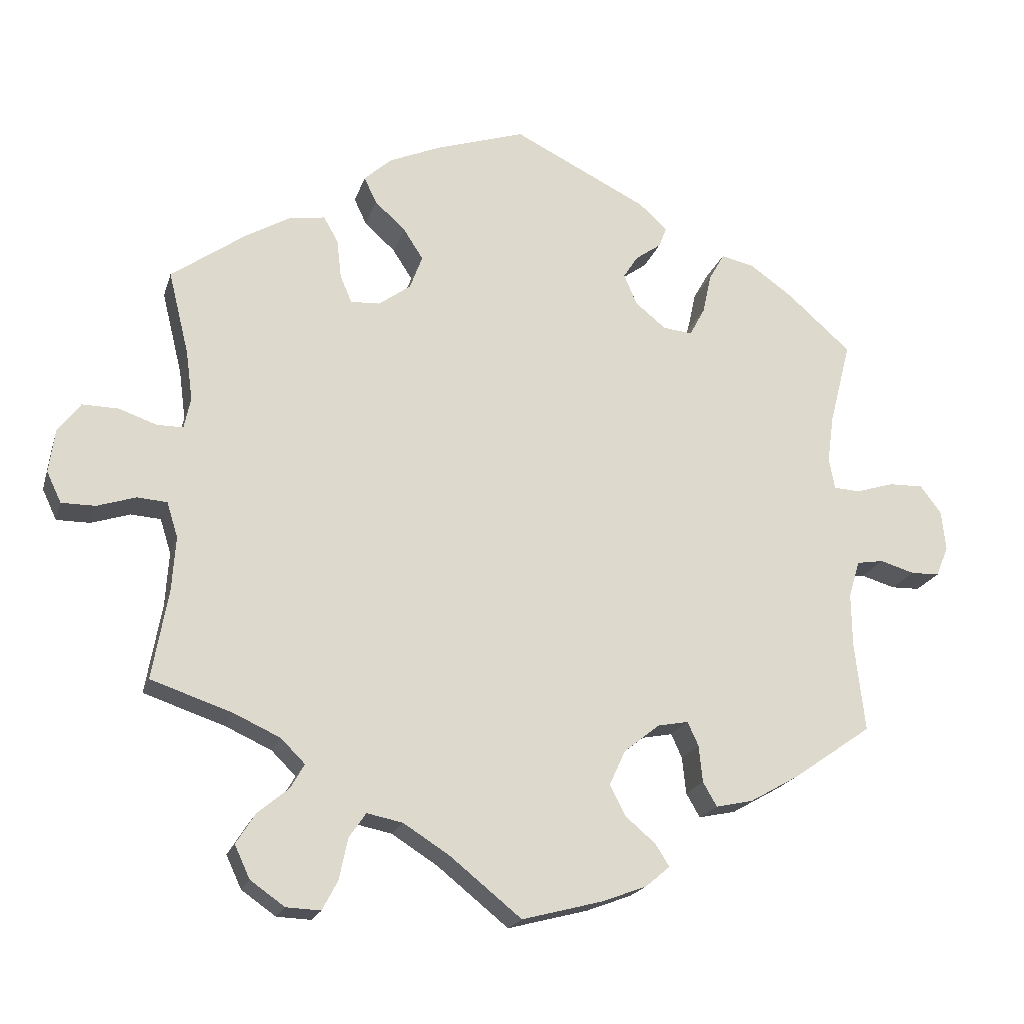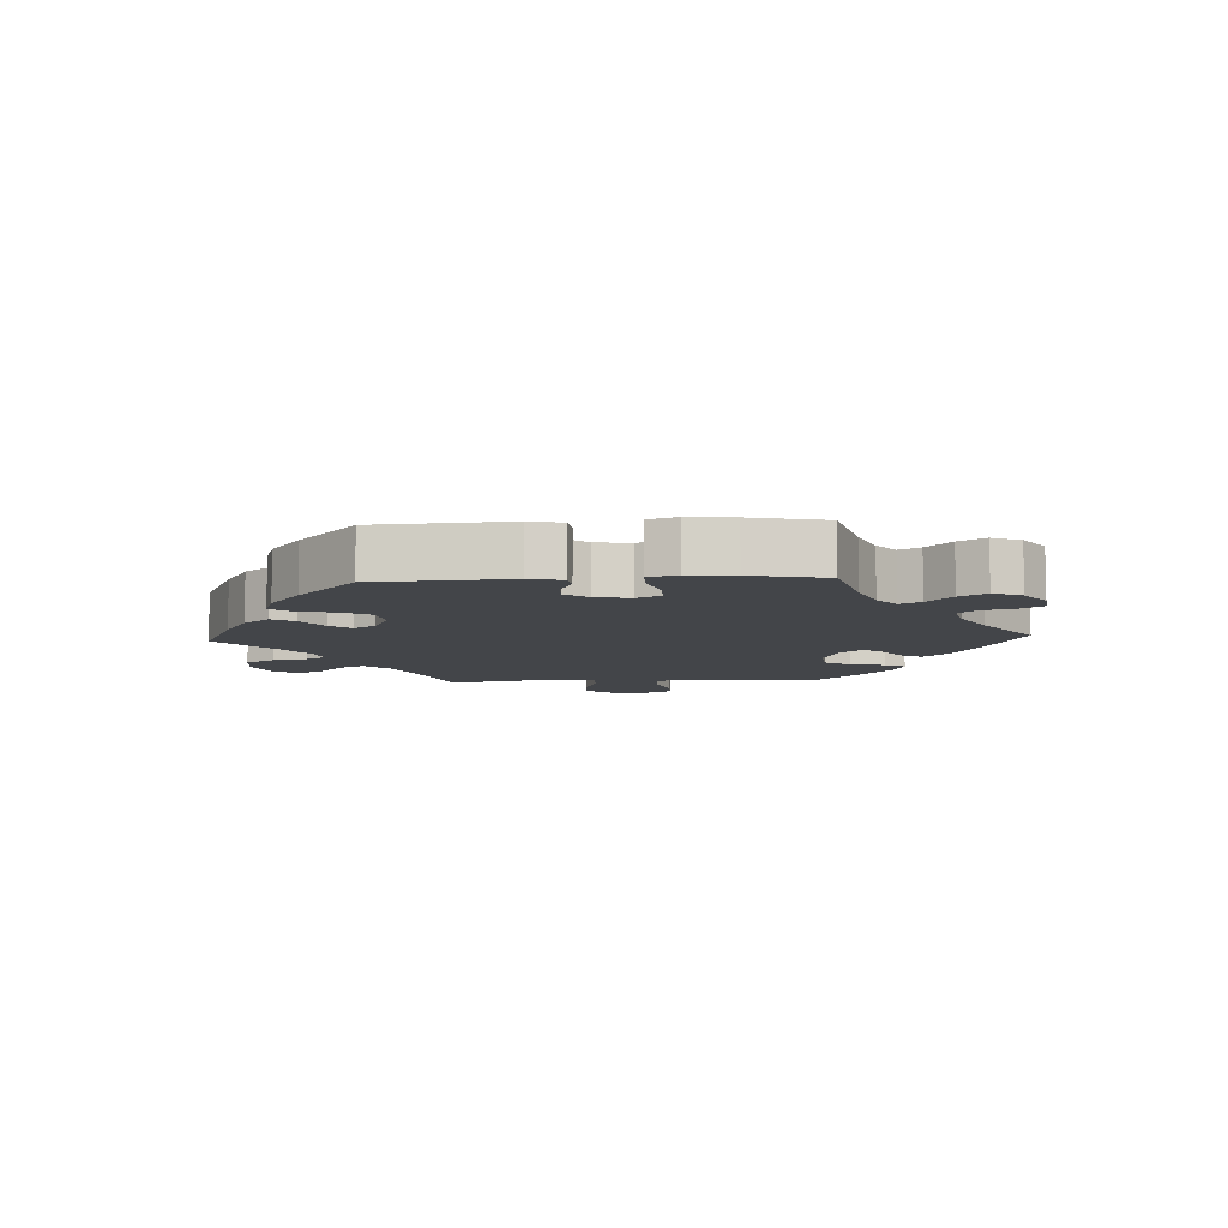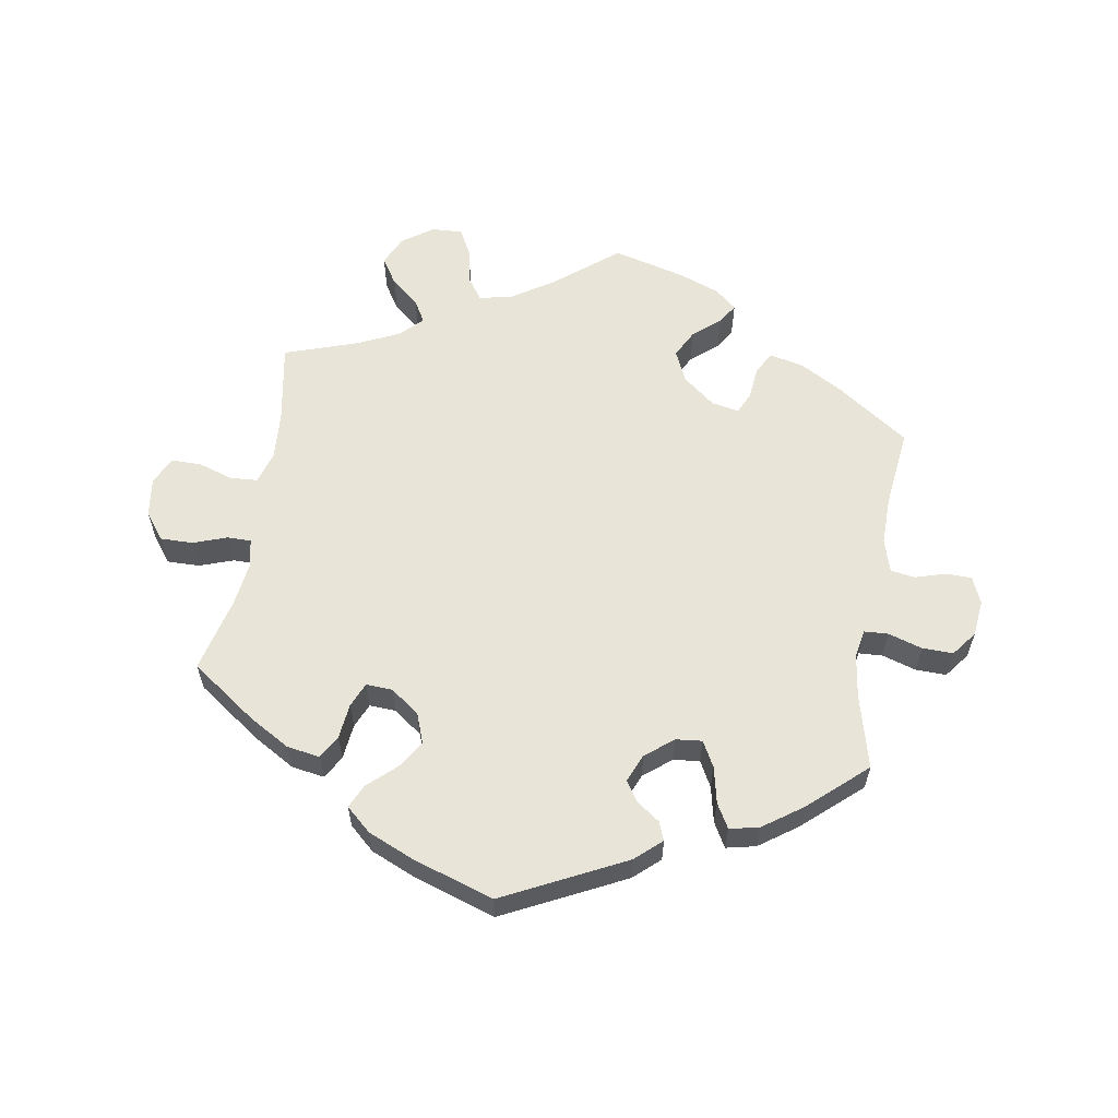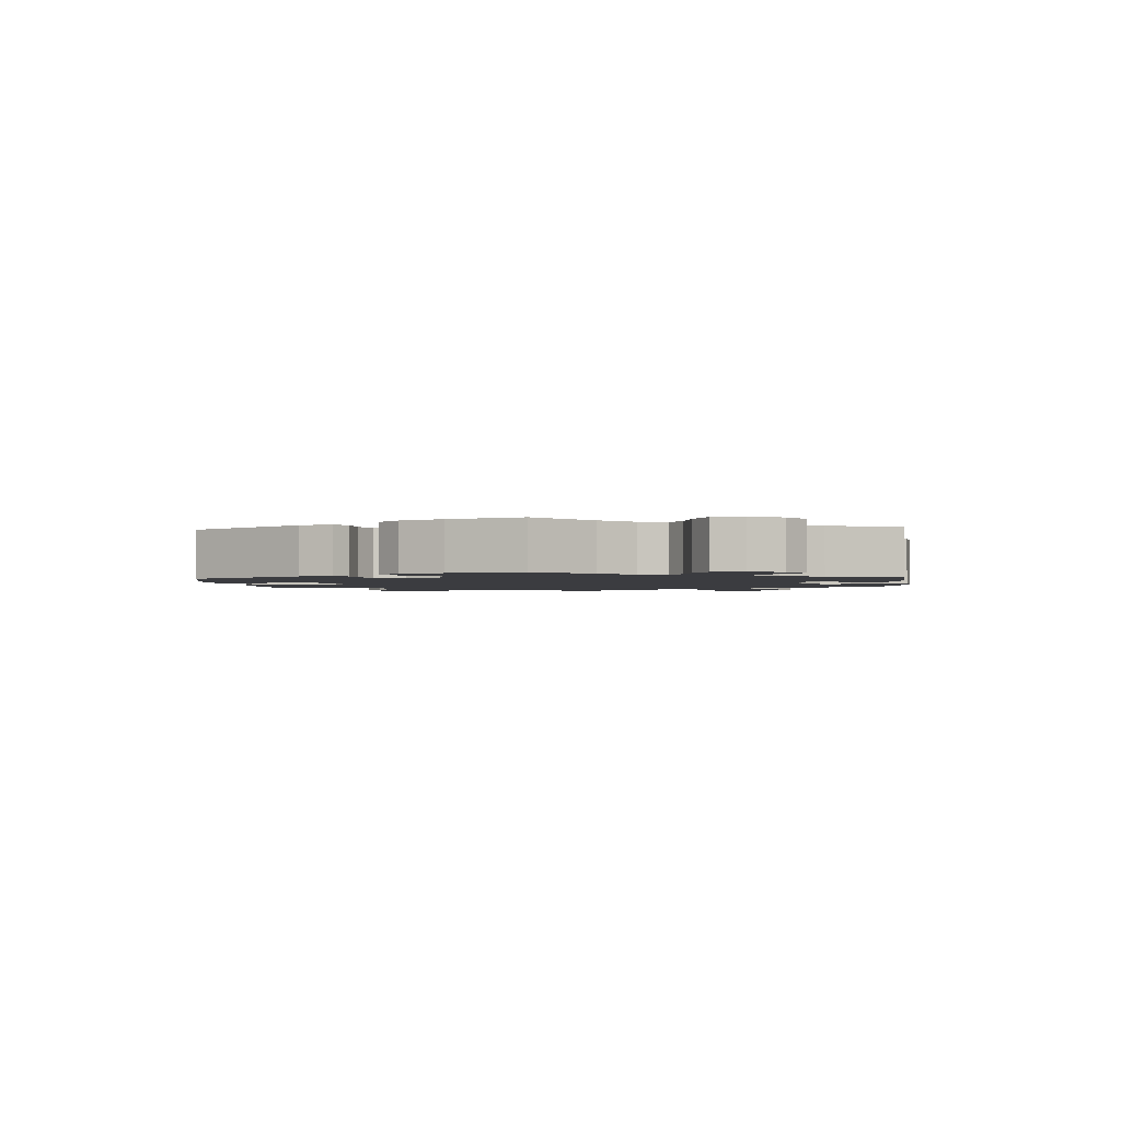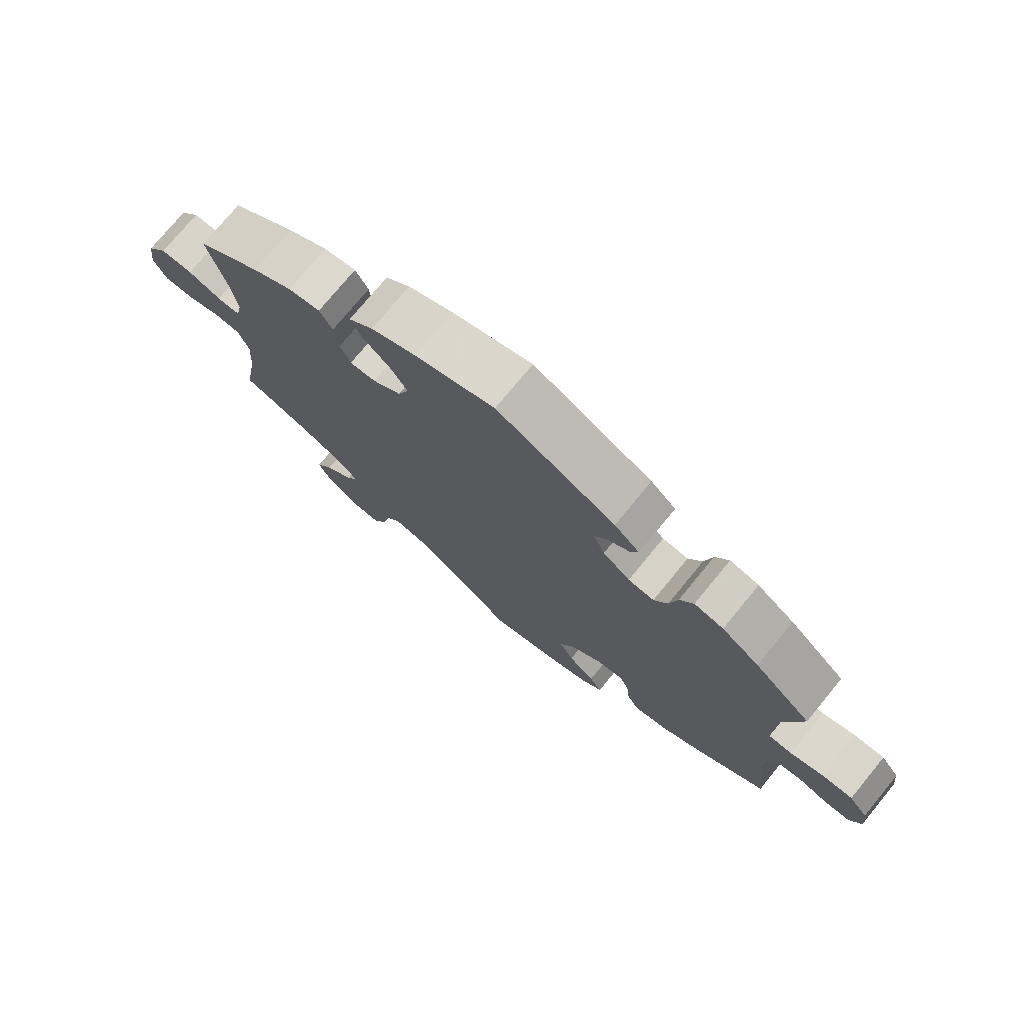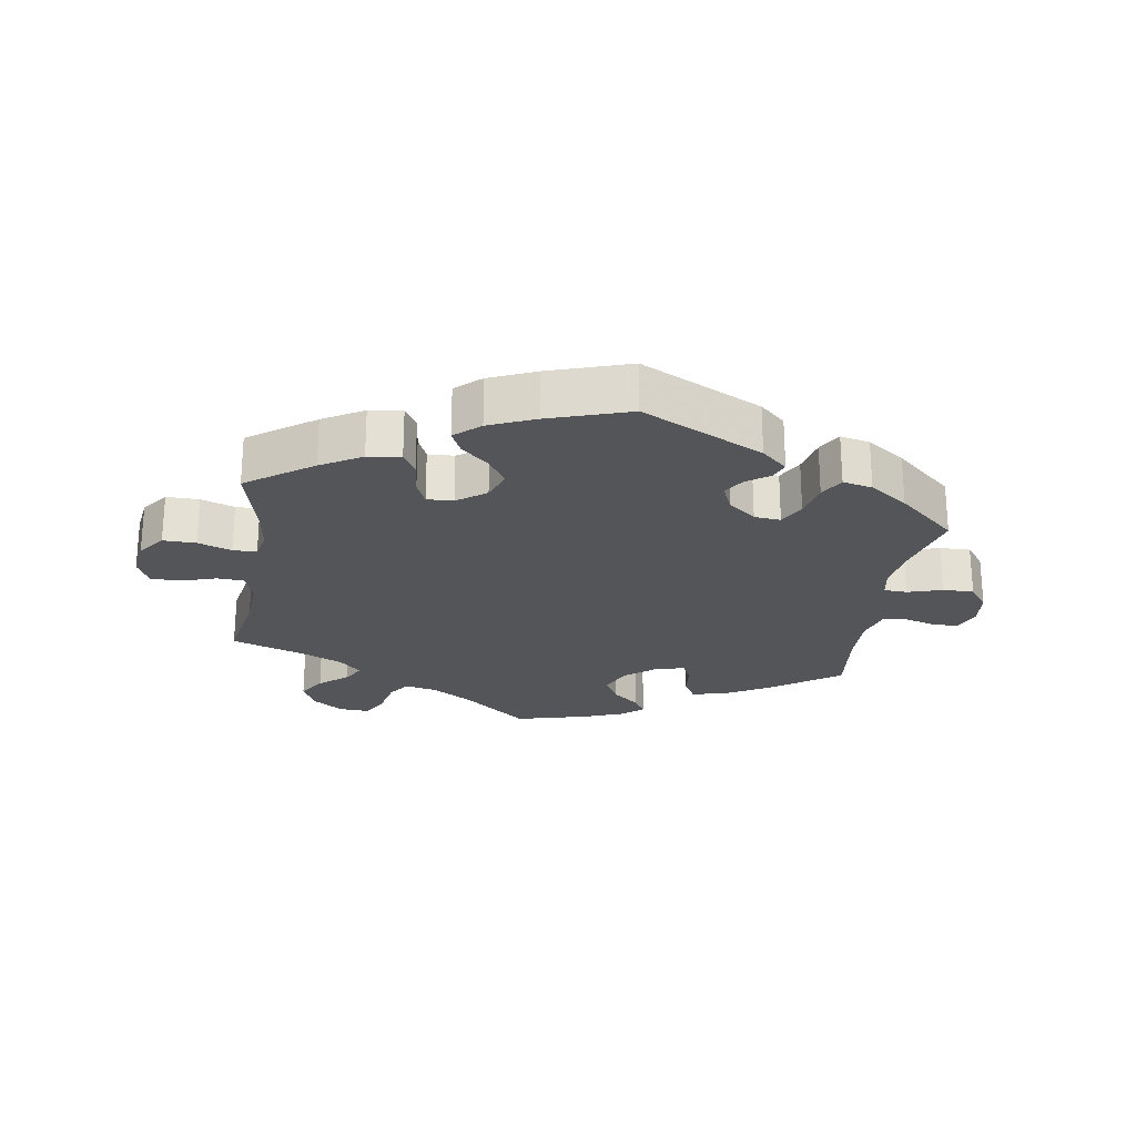
<metadata>
{"format":"obj","ext":"obj","renderer":"f3d","projection":"perspective","resolution":1024,"background":"white","views":[{"elev":-19.7,"azim":-15.1,"up":"+Z"},{"elev":-8.6,"azim":32.9,"up":"+Y"},{"elev":59.8,"azim":9.4,"up":"+Y"},{"elev":-2.0,"azim":64.2,"up":"+Y"},{"elev":75.1,"azim":39.4,"up":"+Z"},{"elev":-24.0,"azim":-8.8,"up":"+Y"}]}
</metadata>
<code>
v -0.479 0.07 -0.166
v -0.474 0.07 -0.092
v -0.489 0.07 -0.044
v -0.53 0.07 -0.041
v -0.583 0.07 -0.058
v -0.629 0.07 -0.058
v -0.649 0.07 -0.016
v -0.641 0.07 0.043
v -0.61 0.07 0.084
v -0.56 0.07 0.083
v -0.509 0.07 0.065
v -0.473 0.07 0.065
v -0.464 0.07 0.107
v -0.473 0.07 0.175
v -0.501 0.07 0.289
v -0.401 0.07 0.36
v -0.339 0.07 0.396
v -0.289 0.07 0.404
v -0.269 0.07 0.369
v -0.263 0.07 0.315
v -0.247 0.07 0.278
v -0.207 0.07 0.28
v -0.163 0.07 0.312
v -0.146 0.07 0.358
v -0.173 0.07 0.4
v -0.215 0.07 0.438
v -0.232 0.07 0.474
v -0.194 0.07 0.508
v -0.124 0.07 0.538
v -0.001 0.07 0.578
v 0.183 0.07 0.487
v 0.222 0.07 0.452
v 0.211 0.07 0.424
v 0.176 0.07 0.399
v 0.156 0.07 0.368
v 0.174 0.07 0.326
v 0.216 0.07 0.292
v 0.256 0.07 0.288
v 0.277 0.07 0.327
v 0.289 0.07 0.382
v 0.31 0.07 0.419
v 0.355 0.07 0.409
v 0.413 0.07 0.368
v 0.501 0.07 0.29
v 0.472 0.07 0.177
v 0.463 0.07 0.112
v 0.471 0.07 0.069
v 0.507 0.07 0.067
v 0.559 0.07 0.083
v 0.606 0.07 0.084
v 0.635 0.07 0.046
v 0.641 0.07 -0.009
v 0.624 0.07 -0.05
v 0.585 0.07 -0.051
v 0.538 0.07 -0.037
v 0.501 0.07 -0.043
v 0.486 0.07 -0.093
v 0.487 0.07 -0.166
v 0.501 0.07 -0.288
v 0.393 0.07 -0.363
v 0.326 0.07 -0.401
v 0.275 0.07 -0.412
v 0.256 0.07 -0.379
v 0.251 0.07 -0.329
v 0.236 0.07 -0.296
v 0.194 0.07 -0.304
v 0.145 0.07 -0.343
v 0.123 0.07 -0.391
v 0.145 0.07 -0.433
v 0.186 0.07 -0.468
v 0.205 0.07 -0.498
v 0.172 0.07 -0.526
v 0.111 0.07 -0.549
v 0 0.07 -0.578
v -0.098 0.07 -0.499
v -0.161 0.07 -0.459
v -0.21 0.07 -0.449
v -0.233 0.07 -0.482
v -0.245 0.07 -0.539
v -0.266 0.07 -0.579
v -0.313 0.07 -0.577
v -0.36 0.07 -0.544
v -0.381 0.07 -0.499
v -0.355 0.07 -0.458
v -0.312 0.07 -0.422
v -0.293 0.07 -0.389
v -0.326 0.07 -0.356
v -0.389 0.07 -0.327
v -0.501 0.07 -0.289
v -0.479 0 -0.166
v -0.474 0 -0.092
v -0.489 0 -0.044
v -0.53 0 -0.041
v -0.583 0 -0.058
v -0.629 0 -0.058
v -0.649 0 -0.016
v -0.641 0 0.043
v -0.61 0 0.084
v -0.56 0 0.083
v -0.509 0 0.065
v -0.473 0 0.065
v -0.464 0 0.107
v -0.473 0 0.175
v -0.501 0 0.289
v -0.401 0 0.36
v -0.339 0 0.396
v -0.289 0 0.404
v -0.269 0 0.369
v -0.263 0 0.315
v -0.247 0 0.278
v -0.207 0 0.28
v -0.163 0 0.312
v -0.146 0 0.358
v -0.173 0 0.4
v -0.215 0 0.438
v -0.232 0 0.474
v -0.194 0 0.508
v -0.124 0 0.538
v -0.001 0 0.578
v 0.183 0 0.487
v 0.222 0 0.452
v 0.211 0 0.424
v 0.176 0 0.399
v 0.156 0 0.368
v 0.174 0 0.326
v 0.216 0 0.292
v 0.256 0 0.288
v 0.277 0 0.327
v 0.289 0 0.382
v 0.31 0 0.419
v 0.355 0 0.409
v 0.413 0 0.368
v 0.501 0 0.29
v 0.472 0 0.177
v 0.463 0 0.112
v 0.471 0 0.069
v 0.507 0 0.067
v 0.559 0 0.083
v 0.606 0 0.084
v 0.635 0 0.046
v 0.641 0 -0.009
v 0.624 0 -0.05
v 0.585 0 -0.051
v 0.538 0 -0.037
v 0.501 0 -0.043
v 0.486 0 -0.093
v 0.487 0 -0.166
v 0.501 0 -0.288
v 0.393 0 -0.363
v 0.326 0 -0.401
v 0.275 0 -0.412
v 0.256 0 -0.379
v 0.251 0 -0.329
v 0.236 0 -0.296
v 0.194 0 -0.304
v 0.145 0 -0.343
v 0.123 0 -0.391
v 0.145 0 -0.433
v 0.186 0 -0.468
v 0.205 0 -0.498
v 0.172 0 -0.526
v 0.111 0 -0.549
v 0 0 -0.578
v -0.098 0 -0.499
v -0.161 0 -0.459
v -0.21 0 -0.449
v -0.233 0 -0.482
v -0.245 0 -0.539
v -0.266 0 -0.579
v -0.313 0 -0.577
v -0.36 0 -0.544
v -0.381 0 -0.499
v -0.355 0 -0.458
v -0.312 0 -0.422
v -0.293 0 -0.389
v -0.326 0 -0.356
v -0.389 0 -0.327
v -0.501 0 -0.289
f 88 89 1
f 87 88 1 2
f 86 87 2 3
f 82 83 84 85
f 82 85 86
f 81 82 86
f 78 79 80 81
f 77 78 81 86
f 76 77 86 3
f 72 73 74 75
f 72 75 76 3
f 69 70 71 72
f 68 69 72 3
f 61 62 63 64
f 61 64 65
f 58 59 60 61
f 57 58 61 65
f 56 57 65 66
f 52 53 54 55
f 52 55 56
f 51 52 56
f 48 49 50 51
f 47 48 51 56
f 42 43 44 45
f 42 45 46
f 39 40 41 42
f 38 39 42 46
f 37 38 46 47
f 31 32 33 34
f 31 34 35
f 30 31 35
f 29 30 35 36
f 25 26 27 28
f 24 25 28 29
f 17 18 19 20
f 17 20 21
f 14 15 16 17
f 13 14 17 21
f 12 13 21 22
f 8 9 10 11
f 8 11 12
f 7 8 12
f 4 5 6 7
f 3 4 7 12
f 67 68 3 12
f 24 29 36 37
f 23 24 37 47
f 47 56 66 67
f 23 47 67
f 12 22 23 67
f 90 178 177
f 91 90 177 176
f 92 91 176 175
f 174 173 172 171
f 175 174 171
f 175 171 170
f 170 169 168 167
f 175 170 167 166
f 92 175 166 165
f 164 163 162 161
f 92 165 164 161
f 161 160 159 158
f 92 161 158 157
f 153 152 151 150
f 154 153 150
f 150 149 148 147
f 154 150 147 146
f 155 154 146 145
f 144 143 142 141
f 145 144 141
f 145 141 140
f 140 139 138 137
f 145 140 137 136
f 134 133 132 131
f 135 134 131
f 131 130 129 128
f 135 131 128 127
f 136 135 127 126
f 123 122 121 120
f 124 123 120
f 124 120 119
f 125 124 119 118
f 117 116 115 114
f 118 117 114 113
f 109 108 107 106
f 110 109 106
f 106 105 104 103
f 110 106 103 102
f 111 110 102 101
f 100 99 98 97
f 101 100 97
f 101 97 96
f 96 95 94 93
f 101 96 93 92
f 101 92 157 156
f 126 125 118 113
f 136 126 113 112
f 156 155 145 136
f 156 136 112
f 156 112 111 101
f 1 90 91 2
f 2 91 92 3
f 3 92 93 4
f 4 93 94 5
f 5 94 95 6
f 6 95 96 7
f 7 96 97 8
f 8 97 98 9
f 9 98 99 10
f 10 99 100 11
f 11 100 101 12
f 12 101 102 13
f 13 102 103 14
f 14 103 104 15
f 15 104 105 16
f 16 105 106 17
f 17 106 107 18
f 18 107 108 19
f 19 108 109 20
f 20 109 110 21
f 21 110 111 22
f 22 111 112 23
f 23 112 113 24
f 24 113 114 25
f 25 114 115 26
f 26 115 116 27
f 27 116 117 28
f 28 117 118 29
f 29 118 119 30
f 30 119 120 31
f 31 120 121 32
f 32 121 122 33
f 33 122 123 34
f 34 123 124 35
f 35 124 125 36
f 36 125 126 37
f 37 126 127 38
f 38 127 128 39
f 39 128 129 40
f 40 129 130 41
f 41 130 131 42
f 42 131 132 43
f 43 132 133 44
f 44 133 134 45
f 45 134 135 46
f 46 135 136 47
f 47 136 137 48
f 48 137 138 49
f 49 138 139 50
f 50 139 140 51
f 51 140 141 52
f 52 141 142 53
f 53 142 143 54
f 54 143 144 55
f 55 144 145 56
f 56 145 146 57
f 57 146 147 58
f 58 147 148 59
f 59 148 149 60
f 60 149 150 61
f 61 150 151 62
f 62 151 152 63
f 63 152 153 64
f 64 153 154 65
f 65 154 155 66
f 66 155 156 67
f 67 156 157 68
f 68 157 158 69
f 69 158 159 70
f 70 159 160 71
f 71 160 161 72
f 72 161 162 73
f 73 162 163 74
f 74 163 164 75
f 75 164 165 76
f 76 165 166 77
f 77 166 167 78
f 78 167 168 79
f 79 168 169 80
f 80 169 170 81
f 81 170 171 82
f 82 171 172 83
f 83 172 173 84
f 84 173 174 85
f 85 174 175 86
f 86 175 176 87
f 87 176 177 88
f 88 177 178 89
f 89 178 90 1

</code>
